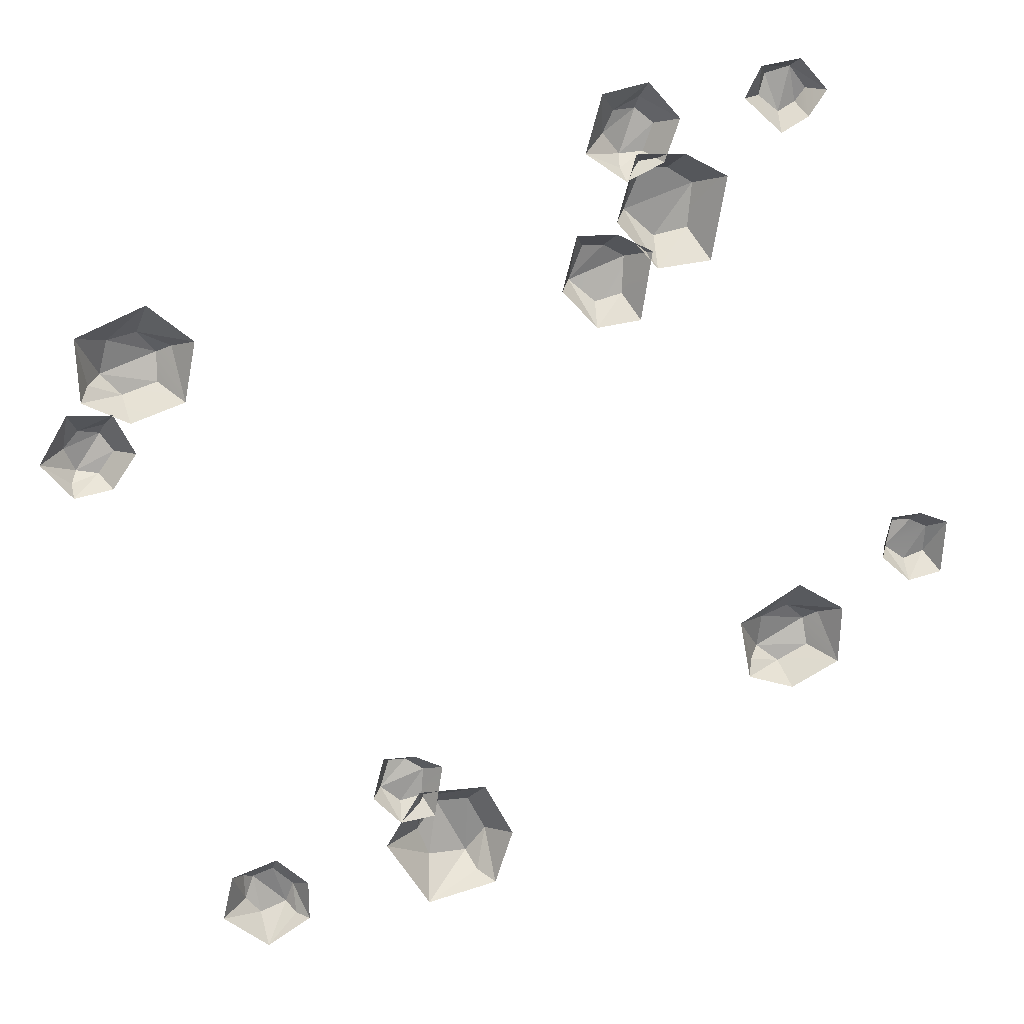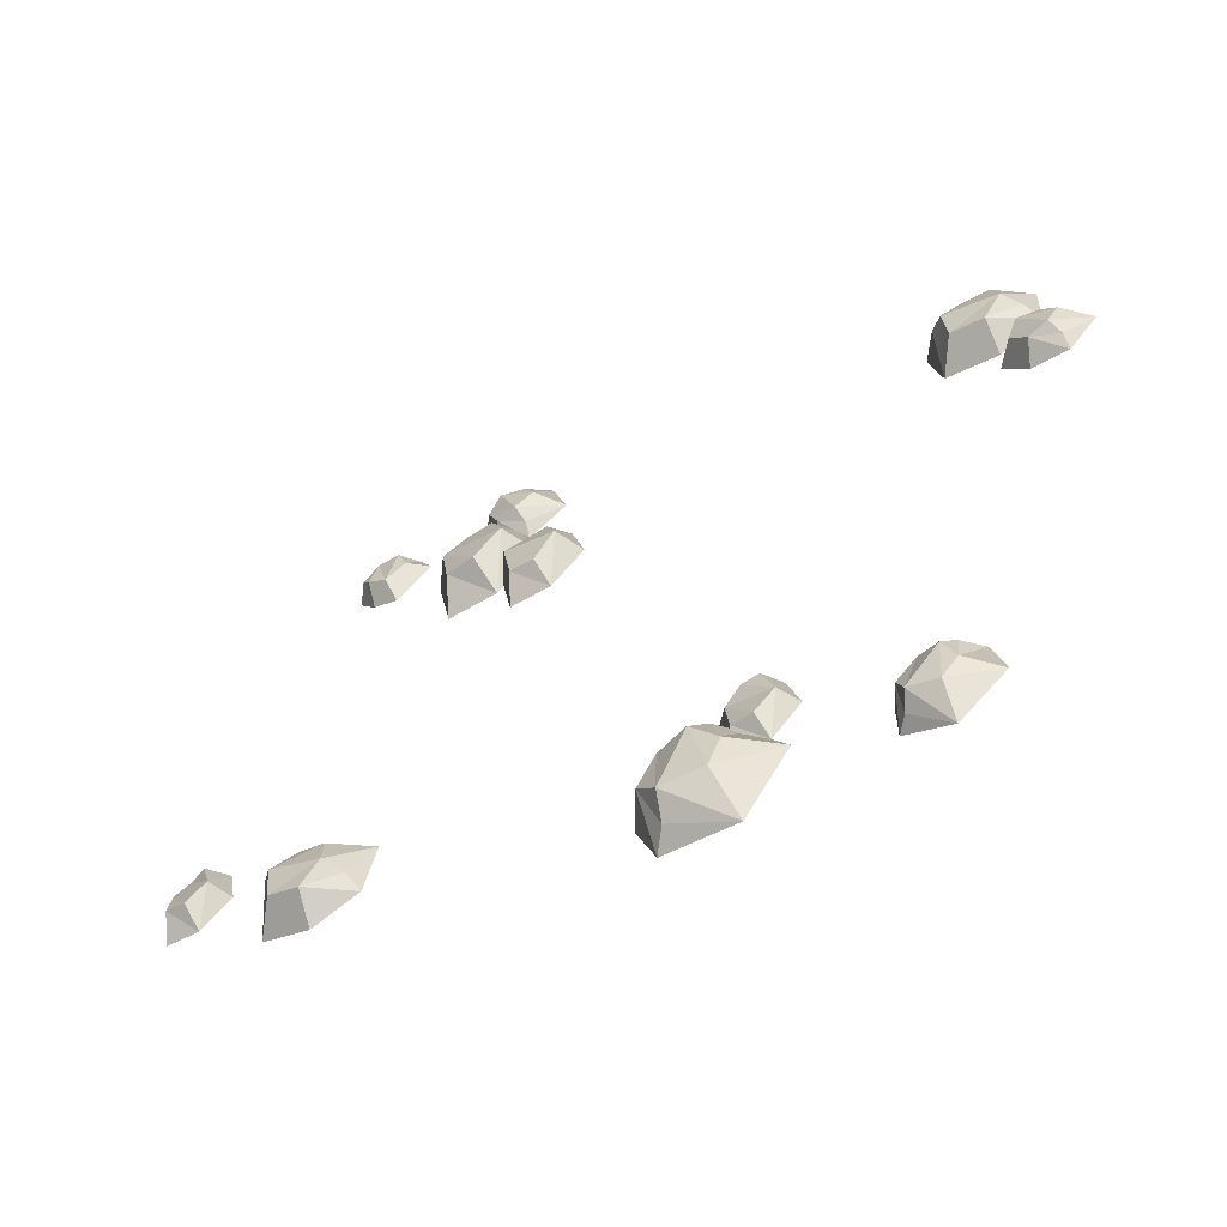
<metadata>
{"format":"obj","ext":"obj","renderer":"f3d","projection":"perspective","resolution":1024,"background":"white","views":[{"elev":20.7,"azim":-14.1,"up":"+Z"},{"elev":-65.3,"azim":-147.8,"up":"+Z"}]}
</metadata>
<code>
g SM_Generic_Small_Rocks_02
v -0.8107 0.03985 0.4412
v -0.7953 -0.02505 0.5145
v -0.8743 0.0399 0.4277
v -0.9446 -0.02505 0.4541
v -0.8743 0.0399 0.4277
v -0.7953 -0.02505 0.5145
v -0.8743 0.0399 0.4277
v -0.9446 -0.02505 0.4541
v -0.8918 0.0499 0.3526
v -0.9446 -0.02505 0.4541
v -0.9202 0.00997 0.342
v -0.8918 0.0499 0.3526
v -0.8918 0.0499 0.3526
v -0.8484 0.0399 0.3067
v -0.7734 0.03986 0.3299
v -0.9202 0.00997 0.342
v -0.8484 0.0399 0.3067
v -0.8918 0.0499 0.3526
v -0.6989 -0.02505 0.4306
v -0.741 0.03237 0.4088
v -0.7237 -0.02505 0.3005
v -0.741 0.03237 0.4088
v -0.6989 -0.02505 0.4306
v -0.8107 0.03985 0.4412
v -0.6989 -0.02505 0.4306
v -0.7953 -0.02505 0.5145
v -0.8107 0.03985 0.4412
v -0.741 0.03237 0.4088
v -0.8107 0.03985 0.4412
v -0.771 0.05727 0.391
v -0.771 0.05727 0.391
v -0.8918 0.0499 0.3526
v -0.7734 0.03986 0.3299
v -0.8107 0.03985 0.4412
v -0.8743 0.0399 0.4277
v -0.771 0.05727 0.391
v -0.8743 0.0399 0.4277
v -0.8918 0.0499 0.3526
v -0.771 0.05727 0.391
v -0.9387 -0.02505 0.3153
v -0.9202 0.00997 0.342
v -0.9446 -0.02505 0.4541
v -0.8396 -0.02505 0.2629
v -0.8484 0.0399 0.3067
v -0.9387 -0.02505 0.3153
v -0.8484 0.0399 0.3067
v -0.9202 0.00997 0.342
v -0.9387 -0.02505 0.3153
v -0.9462 0.02323 0.2403
v -0.97 -0.02505 0.2905
v -0.9777 0.02326 0.2036
v -1.031 -0.02505 0.1876
v -0.9777 0.02326 0.2036
v -0.97 -0.02505 0.2905
v -0.9777 0.02326 0.2036
v -1.031 -0.02505 0.1876
v -0.9542 0.0307 0.1513
v -1.031 -0.02505 0.1876
v -0.9663 0.0009981 0.1321
v -0.9542 0.0307 0.1513
v -0.9542 0.0307 0.1513
v -0.9079 0.02326 0.1436
v -0.8739 0.02323 0.1911
v -0.9663 0.0009981 0.1321
v -0.9079 0.02326 0.1436
v -0.9542 0.0307 0.1513
v -0.8752 -0.02505 0.2843
v -0.8904 0.01766 0.2524
v -0.8313 -0.02505 0.1962
v -0.8904 0.01766 0.2524
v -0.8752 -0.02505 0.2843
v -0.9462 0.02323 0.2403
v -0.8752 -0.02505 0.2843
v -0.97 -0.02505 0.2905
v -0.9462 0.02323 0.2403
v -0.8904 0.01766 0.2524
v -0.9462 0.02323 0.2403
v -0.9 0.03618 0.2284
v -0.9 0.03618 0.2284
v -0.9542 0.0307 0.1513
v -0.8739 0.02323 0.1911
v -0.9462 0.02323 0.2403
v -0.9777 0.02326 0.2036
v -0.9 0.03618 0.2284
v -0.9777 0.02326 0.2036
v -0.9542 0.0307 0.1513
v -0.9 0.03618 0.2284
v -0.9652 -0.02505 0.1081
v -0.9663 0.0009981 0.1321
v -1.031 -0.02505 0.1876
v -0.883 -0.02505 0.1217
v -0.9079 0.02326 0.1436
v -0.9652 -0.02505 0.1081
v -0.9079 0.02326 0.1436
v -0.9663 0.0009981 0.1321
v -0.9652 -0.02505 0.1081
v -0.6364 0.02703 -0.9116
v -0.694 -0.02505 -0.9286
v -0.6026 0.02706 -0.9514
v -0.5946 -0.02505 -1.011
v -0.6026 0.02706 -0.9514
v -0.694 -0.02505 -0.9286
v -0.6026 0.02706 -0.9514
v -0.5946 -0.02505 -1.011
v -0.5429 0.03509 -0.9352
v -0.5946 -0.02505 -1.011
v -0.5246 0.003049 -0.9513
v -0.5429 0.03509 -0.9352
v -0.5429 0.03509 -0.9352
v -0.527 0.02706 -0.8871
v -0.5719 0.02703 -0.8429
v -0.5246 0.003049 -0.9513
v -0.527 0.02706 -0.8871
v -0.5429 0.03509 -0.9352
v -0.6714 -0.02505 -0.8286
v -0.64 0.02102 -0.8501
v -0.5701 -0.02505 -0.7966
v -0.64 0.02102 -0.8501
v -0.6714 -0.02505 -0.8286
v -0.6364 0.02703 -0.9116
v -0.6714 -0.02505 -0.8286
v -0.694 -0.02505 -0.9286
v -0.6364 0.02703 -0.9116
v -0.64 0.02102 -0.8501
v -0.6364 0.02703 -0.9116
v -0.616 0.041 -0.8644
v -0.616 0.041 -0.8644
v -0.5429 0.03509 -0.9352
v -0.5719 0.02703 -0.8429
v -0.6364 0.02703 -0.9116
v -0.6026 0.02706 -0.9514
v -0.616 0.041 -0.8644
v -0.6026 0.02706 -0.9514
v -0.5429 0.03509 -0.9352
v -0.616 0.041 -0.8644
v -0.4987 -0.02505 -0.9542
v -0.5246 0.003049 -0.9513
v -0.5946 -0.02505 -1.011
v -0.4994 -0.02505 -0.8643
v -0.527 0.02706 -0.8871
v -0.4987 -0.02505 -0.9542
v -0.527 0.02706 -0.8871
v -0.5246 0.003049 -0.9513
v -0.4987 -0.02505 -0.9542
v -0.3448 -0.02505 -0.6695
v -0.2822 -0.02505 -0.7383
v -0.32 0.01856 -0.6633
v -0.2749 0.01668 -0.7029
v -0.2273 0.01056 -0.6907
v -0.2214 0.01429 -0.6275
v -0.2822 -0.02505 -0.7383
v -0.2273 0.01056 -0.6907
v -0.2749 0.01668 -0.7029
v -0.2989 0.02655 -0.6024
v -0.32 0.01856 -0.6633
v -0.2606 0.02655 -0.6034
v -0.2038 -0.02505 -0.7299
v -0.2273 0.01056 -0.6907
v -0.2822 -0.02505 -0.7383
v -0.2822 -0.02505 -0.7383
v -0.2749 0.01668 -0.7029
v -0.32 0.01856 -0.6633
v -0.32 0.01856 -0.6633
v -0.2749 0.01668 -0.7029
v -0.2214 0.01429 -0.6275
v -0.32 0.01856 -0.6633
v -0.2214 0.01429 -0.6275
v -0.2606 0.02655 -0.6034
v -0.2297 0.04982 -0.7972
v -0.3159 -0.02505 -0.7934
v -0.2023 0.04987 -0.8671
v -0.2192 -0.02505 -0.952
v -0.2023 0.04987 -0.8671
v -0.3159 -0.02505 -0.7934
v -0.2023 0.04987 -0.8671
v -0.2192 -0.02505 -0.952
v -0.1136 0.06141 -0.8729
v -0.2192 -0.02505 -0.952
v -0.09615 0.01535 -0.9033
v -0.1136 0.06141 -0.8729
v -0.1136 0.06141 -0.8729
v -0.06952 0.04987 -0.8149
v -0.1099 0.04982 -0.7339
v -0.09615 0.01535 -0.9033
v -0.06952 0.04987 -0.8149
v -0.1136 0.06141 -0.8729
v -0.2385 -0.02505 -0.668
v -0.2058 0.04118 -0.7118
v -0.08583 -0.02505 -0.6718
v -0.2058 0.04118 -0.7118
v -0.2385 -0.02505 -0.668
v -0.2297 0.04982 -0.7972
v -0.2385 -0.02505 -0.668
v -0.3159 -0.02505 -0.7934
v -0.2297 0.04982 -0.7972
v -0.2058 0.04118 -0.7118
v -0.2297 0.04982 -0.7972
v -0.1799 0.0699 -0.7426
v -0.1799 0.0699 -0.7426
v -0.1136 0.06141 -0.8729
v -0.1099 0.04982 -0.7339
v -0.2297 0.04982 -0.7972
v -0.2023 0.04987 -0.8671
v -0.1799 0.0699 -0.7426
v -0.2023 0.04987 -0.8671
v -0.1136 0.06141 -0.8729
v -0.1799 0.0699 -0.7426
v -0.06234 -0.02505 -0.9193
v -0.09615 0.01535 -0.9033
v -0.2192 -0.02505 -0.952
v -0.02133 -0.02505 -0.7967
v -0.06952 0.04987 -0.8149
v -0.06234 -0.02505 -0.9193
v -0.06952 0.04987 -0.8149
v -0.09615 0.01535 -0.9033
v -0.06234 -0.02505 -0.9193
v 0.6511 0.03985 -0.323
v 0.6556 -0.02505 -0.2484
v 0.5902 0.0399 -0.3458
v 0.5168 -0.02505 -0.33
v 0.5902 0.0399 -0.3458
v 0.6556 -0.02505 -0.2484
v 0.5902 0.0399 -0.3458
v 0.5168 -0.02505 -0.33
v 0.5839 0.0499 -0.4226
v 0.5168 -0.02505 -0.33
v 0.5573 0.00997 -0.4373
v 0.5839 0.0499 -0.4226
v 0.5839 0.0499 -0.4226
v 0.6335 0.0399 -0.4616
v 0.7043 0.03986 -0.4278
v 0.5573 0.00997 -0.4373
v 0.6335 0.0399 -0.4616
v 0.5839 0.0499 -0.4226
v 0.7632 -0.02505 -0.3172
v 0.7248 0.03237 -0.3449
v 0.7578 -0.02505 -0.4495
v 0.7248 0.03237 -0.3449
v 0.7632 -0.02505 -0.3172
v 0.6511 0.03985 -0.323
v 0.7632 -0.02505 -0.3172
v 0.6556 -0.02505 -0.2484
v 0.6511 0.03985 -0.323
v 0.7248 0.03237 -0.3449
v 0.6511 0.03985 -0.323
v 0.6977 0.05727 -0.367
v 0.6977 0.05727 -0.367
v 0.5839 0.0499 -0.4226
v 0.7043 0.03986 -0.4278
v 0.6511 0.03985 -0.323
v 0.5902 0.0399 -0.3458
v 0.6977 0.05727 -0.367
v 0.5902 0.0399 -0.3458
v 0.5839 0.0499 -0.4226
v 0.6977 0.05727 -0.367
v 0.5429 -0.02505 -0.4664
v 0.5573 0.00997 -0.4373
v 0.5168 -0.02505 -0.33
v 0.6486 -0.02505 -0.5037
v 0.6335 0.0399 -0.4616
v 0.5429 -0.02505 -0.4664
v 0.6335 0.0399 -0.4616
v 0.5573 0.00997 -0.4373
v 0.5429 -0.02505 -0.4664
v 0.8961 0.02629 -0.1301
v 0.8727 -0.02505 -0.1038
v 0.8803 0.02633 -0.1922
v 0.8562 -0.02505 -0.2005
v 0.8803 0.02633 -0.1922
v 0.8727 -0.02505 -0.1038
v 0.8562 -0.02505 -0.2005
v 0.9242 -0.02505 -0.2634
v 0.8803 0.02633 -0.1922
v 0.9284 0.02446 -0.2277
v 0.9745 0.02259 -0.2115
v 0.975 0.0138 -0.1483
v 0.9242 -0.02505 -0.2634
v 0.9745 0.02259 -0.2115
v 0.9284 0.02446 -0.2277
v 0.975 0.0138 -0.1483
v 0.9745 0.02259 -0.2115
v 1.009 -0.02505 -0.127
v 1.001 -0.02505 -0.2484
v 1.009 -0.02505 -0.127
v 0.9745 0.02259 -0.2115
v 0.9438 -0.02505 -0.0993
v 0.8727 -0.02505 -0.1038
v 0.8961 0.02629 -0.1301
v 0.8961 0.02629 -0.1301
v 0.9341 0.0138 -0.1278
v 0.9438 -0.02505 -0.0993
v 0.8961 0.02629 -0.1301
v 0.8803 0.02633 -0.1922
v 0.9341 0.0138 -0.1278
v 1.001 -0.02505 -0.2484
v 0.9745 0.02259 -0.2115
v 0.9242 -0.02505 -0.2634
v 0.9242 -0.02505 -0.2634
v 0.9284 0.02446 -0.2277
v 0.8803 0.02633 -0.1922
v 0.6344 0.01843 0.8869
v 0.6679 -0.02505 0.8887
v 0.5975 0.01847 0.9357
v 0.6057 -0.02505 0.9585
v 0.5975 0.01847 0.9357
v 0.6679 -0.02505 0.8887
v 0.6057 -0.02505 0.9585
v 0.5183 -0.02505 0.9454
v 0.5975 0.01847 0.9357
v 0.5424 0.02216 0.921
v 0.527 0.01228 0.8771
v 0.5737 0.01581 0.839
v 0.5183 -0.02505 0.9454
v 0.527 0.01228 0.8771
v 0.5424 0.02216 0.921
v 0.6344 0.01843 0.8869
v 0.5975 0.01847 0.9357
v 0.6134 0.02391 0.8572
v 0.4837 -0.02505 0.8792
v 0.527 0.01228 0.8771
v 0.5183 -0.02505 0.9454
v 0.5183 -0.02505 0.9454
v 0.5424 0.02216 0.921
v 0.5975 0.01847 0.9357
v 0.5975 0.01847 0.9357
v 0.5424 0.02216 0.921
v 0.5737 0.01581 0.839
v 0.5975 0.01847 0.9357
v 0.5737 0.01581 0.839
v 0.6134 0.02391 0.8572
v 0.2785 0.04183 0.7278
v 0.2471 -0.02505 0.7714
v 0.2446 0.05339 0.6359
v 0.2067 -0.02505 0.6272
v 0.2446 0.05339 0.6359
v 0.2471 -0.02505 0.7714
v 0.2067 -0.02505 0.6272
v 0.2998 -0.02505 0.5208
v 0.2446 0.05339 0.6359
v 0.3119 0.05054 0.5744
v 0.3845 0.04072 0.5915
v 0.3953 0.04637 0.6874
v 0.2998 -0.02505 0.5208
v 0.3845 0.04072 0.5915
v 0.3119 0.05054 0.5744
v 0.419 -0.02505 0.5314
v 0.3845 0.04072 0.5915
v 0.2998 -0.02505 0.5208
v 0.2998 -0.02505 0.5208
v 0.3119 0.05054 0.5744
v 0.2446 0.05339 0.6359
v 0.2446 0.05339 0.6359
v 0.3119 0.05054 0.5744
v 0.3953 0.04637 0.6874
v 0.2099 0.02703 0.8571
v 0.1709 -0.02505 0.9027
v 0.1873 0.02706 0.81
v 0.1361 -0.02505 0.7783
v 0.1873 0.02706 0.81
v 0.1709 -0.02505 0.9027
v 0.1873 0.02706 0.81
v 0.1361 -0.02505 0.7783
v 0.2264 0.03509 0.7621
v 0.1361 -0.02505 0.7783
v 0.2192 0.003049 0.7388
v 0.2264 0.03509 0.7621
v 0.2264 0.03509 0.7621
v 0.2768 0.02706 0.7671
v 0.2989 0.02703 0.8261
v 0.2192 0.003049 0.7388
v 0.2768 0.02706 0.7671
v 0.2264 0.03509 0.7621
v 0.2714 -0.02505 0.9228
v 0.2646 0.02102 0.8854
v 0.3419 -0.02505 0.8433
v 0.2646 0.02102 0.8854
v 0.2714 -0.02505 0.9228
v 0.2099 0.02703 0.8571
v 0.2714 -0.02505 0.9228
v 0.1709 -0.02505 0.9027
v 0.2099 0.02703 0.8571
v 0.2646 0.02102 0.8854
v 0.2099 0.02703 0.8571
v 0.2613 0.041 0.8576
v 0.2613 0.041 0.8576
v 0.2264 0.03509 0.7621
v 0.2989 0.02703 0.8261
v 0.2099 0.02703 0.8571
v 0.1873 0.02706 0.81
v 0.2613 0.041 0.8576
v 0.1873 0.02706 0.81
v 0.2264 0.03509 0.7621
v 0.2613 0.041 0.8576
v 0.2271 -0.02505 0.714
v 0.2192 0.003049 0.7388
v 0.1361 -0.02505 0.7783
v 0.3089 -0.02505 0.7513
v 0.2768 0.02706 0.7671
v 0.2271 -0.02505 0.714
v 0.2768 0.02706 0.7671
v 0.2192 0.003049 0.7388
v 0.2271 -0.02505 0.714
v 0.1454 0.02912 0.5677
v 0.1189 -0.02505 0.6031
v 0.119 0.03945 0.4916
v 0.088 -0.02505 0.4839
v 0.119 0.03945 0.4916
v 0.1189 -0.02505 0.6031
v 0.088 -0.02505 0.4839
v 0.1662 -0.02505 0.3979
v 0.119 0.03945 0.4916
v 0.1662 -0.02505 0.3979
v 0.2347 0.02518 0.4574
v 0.1753 0.02753 0.4421
v 0.1454 0.02912 0.5677
v 0.119 0.03945 0.4916
v 0.1932 0.02912 0.5665
v 0.2641 -0.02505 0.4084
v 0.2347 0.02518 0.4574
v 0.1662 -0.02505 0.3979
v 0.1662 -0.02505 0.3979
v 0.1753 0.02753 0.4421
v 0.119 0.03945 0.4916
v 0.119 0.03945 0.4916
v 0.2421 0.0394 0.5364
v 0.1932 0.02912 0.5665
v -0.7734 0.03986 0.3299
v -0.8484 0.0399 0.3067
v -0.7237 -0.02505 0.3005
v -0.8396 -0.02505 0.2629
v -0.741 0.03237 0.4088
v -0.771 0.05727 0.391
v -0.7237 -0.02505 0.3005
v -0.7734 0.03986 0.3299
v -0.8739 0.02323 0.1911
v -0.9079 0.02326 0.1436
v -0.8313 -0.02505 0.1962
v -0.883 -0.02505 0.1217
v -0.8904 0.01766 0.2524
v -0.9 0.03618 0.2284
v -0.8313 -0.02505 0.1962
v -0.8739 0.02323 0.1911
v -0.5719 0.02703 -0.8429
v -0.527 0.02706 -0.8871
v -0.5701 -0.02505 -0.7966
v -0.4994 -0.02505 -0.8643
v -0.64 0.02102 -0.8501
v -0.616 0.041 -0.8644
v -0.5701 -0.02505 -0.7966
v -0.5719 0.02703 -0.8429
v -0.2989 0.02655 -0.6024
v -0.32 -0.02505 -0.5741
v -0.32 0.01856 -0.6633
v -0.3448 -0.02505 -0.6695
v -0.2214 0.01429 -0.6275
v -0.2273 0.01056 -0.6907
v -0.1851 -0.02505 -0.6091
v -0.2038 -0.02505 -0.7299
v -0.2484 -0.02505 -0.5757
v -0.32 -0.02505 -0.5741
v -0.2989 0.02655 -0.6024
v -0.2606 0.02655 -0.6034
v -0.2606 0.02655 -0.6034
v -0.2214 0.01429 -0.6275
v -0.1851 -0.02505 -0.6091
v -0.2484 -0.02505 -0.5757
v -0.1099 0.04982 -0.7339
v -0.06952 0.04987 -0.8149
v -0.08583 -0.02505 -0.6718
v -0.02133 -0.02505 -0.7967
v -0.2058 0.04118 -0.7118
v -0.1799 0.0699 -0.7426
v -0.08583 -0.02505 -0.6718
v -0.1099 0.04982 -0.7339
v 0.7043 0.03986 -0.4278
v 0.6335 0.0399 -0.4616
v 0.7578 -0.02505 -0.4495
v 0.6486 -0.02505 -0.5037
v 0.7248 0.03237 -0.3449
v 0.6977 0.05727 -0.367
v 0.7578 -0.02505 -0.4495
v 0.7043 0.03986 -0.4278
v 0.8803 0.02633 -0.1922
v 0.9284 0.02446 -0.2277
v 0.975 0.0138 -0.1483
v 0.9341 0.0138 -0.1278
v 0.9341 0.0138 -0.1278
v 0.975 0.0138 -0.1483
v 1.009 -0.02505 -0.127
v 0.9438 -0.02505 -0.0993
v 0.5737 0.01581 0.839
v 0.527 0.01228 0.8771
v 0.5691 -0.02505 0.8007
v 0.4837 -0.02505 0.8792
v 0.6288 -0.02505 0.833
v 0.6679 -0.02505 0.8887
v 0.6344 0.01843 0.8869
v 0.6134 0.02391 0.8572
v 0.6134 0.02391 0.8572
v 0.5737 0.01581 0.839
v 0.5691 -0.02505 0.8007
v 0.6288 -0.02505 0.833
v 0.3953 0.04637 0.6874
v 0.3845 0.04072 0.5915
v 0.4511 -0.02505 0.7143
v 0.419 -0.02505 0.5314
v 0.3558 -0.02505 0.7669
v 0.2471 -0.02505 0.7714
v 0.2785 0.04183 0.7278
v 0.3366 0.04183 0.7252
v 0.2785 0.04183 0.7278
v 0.2446 0.05339 0.6359
v 0.3366 0.04183 0.7252
v 0.3953 0.04637 0.6874
v 0.3366 0.04183 0.7252
v 0.3953 0.04637 0.6874
v 0.4511 -0.02505 0.7143
v 0.3558 -0.02505 0.7669
v 0.2989 0.02703 0.8261
v 0.2768 0.02706 0.7671
v 0.3419 -0.02505 0.8433
v 0.3089 -0.02505 0.7513
v 0.2646 0.02102 0.8854
v 0.2613 0.041 0.8576
v 0.3419 -0.02505 0.8433
v 0.2989 0.02703 0.8261
v 0.1753 0.02753 0.4421
v 0.2347 0.02518 0.4574
v 0.2421 0.0394 0.5364
v 0.119 0.03945 0.4916
v 0.2421 0.0394 0.5364
v 0.2347 0.02518 0.4574
v 0.2875 -0.02505 0.5593
v 0.2641 -0.02505 0.4084
v 0.2083 -0.02505 0.601
v 0.1189 -0.02505 0.6031
v 0.1454 0.02912 0.5677
v 0.1932 0.02912 0.5665
v 0.1932 0.02912 0.5665
v 0.2421 0.0394 0.5364
v 0.2875 -0.02505 0.5593
v 0.2083 -0.02505 0.601
g SM_Generic_Small_Rocks_02_0
f 3 2 1
f 6 5 4
f 9 8 7
f 12 11 10
f 15 14 13
f 18 17 16
f 21 20 19
f 24 23 22
f 27 26 25
f 30 29 28
f 33 32 31
f 36 35 34
f 39 38 37
f 42 41 40
f 45 44 43
f 48 47 46
f 51 50 49
f 54 53 52
f 57 56 55
f 60 59 58
f 63 62 61
f 66 65 64
f 69 68 67
f 72 71 70
f 75 74 73
f 78 77 76
f 81 80 79
f 84 83 82
f 87 86 85
f 90 89 88
f 93 92 91
f 96 95 94
f 99 98 97
f 102 101 100
f 105 104 103
f 108 107 106
f 111 110 109
f 114 113 112
f 117 116 115
f 120 119 118
f 123 122 121
f 126 125 124
f 129 128 127
f 132 131 130
f 135 134 133
f 138 137 136
f 141 140 139
f 144 143 142
f 147 146 145
f 150 149 148
f 153 152 151
f 156 155 154
f 159 158 157
f 162 161 160
f 165 164 163
f 168 167 166
f 171 170 169
f 174 173 172
f 177 176 175
f 180 179 178
f 183 182 181
f 186 185 184
f 189 188 187
f 192 191 190
f 195 194 193
f 198 197 196
f 201 200 199
f 204 203 202
f 207 206 205
f 210 209 208
f 213 212 211
f 216 215 214
f 219 218 217
f 222 221 220
f 225 224 223
f 228 227 226
f 231 230 229
f 234 233 232
f 237 236 235
f 240 239 238
f 243 242 241
f 246 245 244
f 249 248 247
f 252 251 250
f 255 254 253
f 258 257 256
f 261 260 259
f 264 263 262
f 267 266 265
f 270 269 268
f 273 272 271
f 276 275 274
f 279 278 277
f 282 281 280
f 285 284 283
f 288 287 286
f 291 290 289
f 294 293 292
f 297 296 295
f 300 299 298
f 303 302 301
f 306 305 304
f 309 308 307
f 312 311 310
f 315 314 313
f 318 317 316
f 321 320 319
f 324 323 322
f 327 326 325
f 330 329 328
f 333 332 331
f 336 335 334
f 339 338 337
f 342 341 340
f 345 344 343
f 348 347 346
f 351 350 349
f 354 353 352
f 357 356 355
f 360 359 358
f 363 362 361
f 366 365 364
f 369 368 367
f 372 371 370
f 375 374 373
f 378 377 376
f 381 380 379
f 384 383 382
f 387 386 385
f 390 389 388
f 393 392 391
f 396 395 394
f 399 398 397
f 402 401 400
f 405 404 403
f 408 407 406
f 411 410 409
f 414 413 412
f 417 416 415
f 420 419 418
f 423 422 421
f 426 425 424
f 429 428 427
f 428 429 430
f 433 432 431
f 433 434 432
f 437 436 435
f 436 437 438
f 441 440 439
f 441 442 440
f 445 444 443
f 444 445 446
f 449 448 447
f 449 450 448
f 453 452 451
f 452 453 454
f 457 456 455
f 456 457 458
f 461 460 459
f 459 462 461
f 465 464 463
f 466 465 463
f 469 468 467
f 468 469 470
f 473 472 471
f 473 474 472
f 477 476 475
f 476 477 478
f 481 480 479
f 481 482 480
f 485 484 483
f 486 485 483
f 489 488 487
f 490 489 487
f 493 492 491
f 492 493 494
f 497 496 495
f 495 498 497
f 501 500 499
f 502 501 499
f 505 504 503
f 504 505 506
f 509 508 507
f 507 510 509
f 513 512 511
f 513 514 512
f 517 516 515
f 518 517 515
f 521 520 519
f 520 521 522
f 525 524 523
f 525 526 524
f 529 528 527
f 529 527 530
f 533 532 531
f 532 533 534
f 537 536 535
f 535 538 537
f 541 540 539
f 542 541 539

</code>
